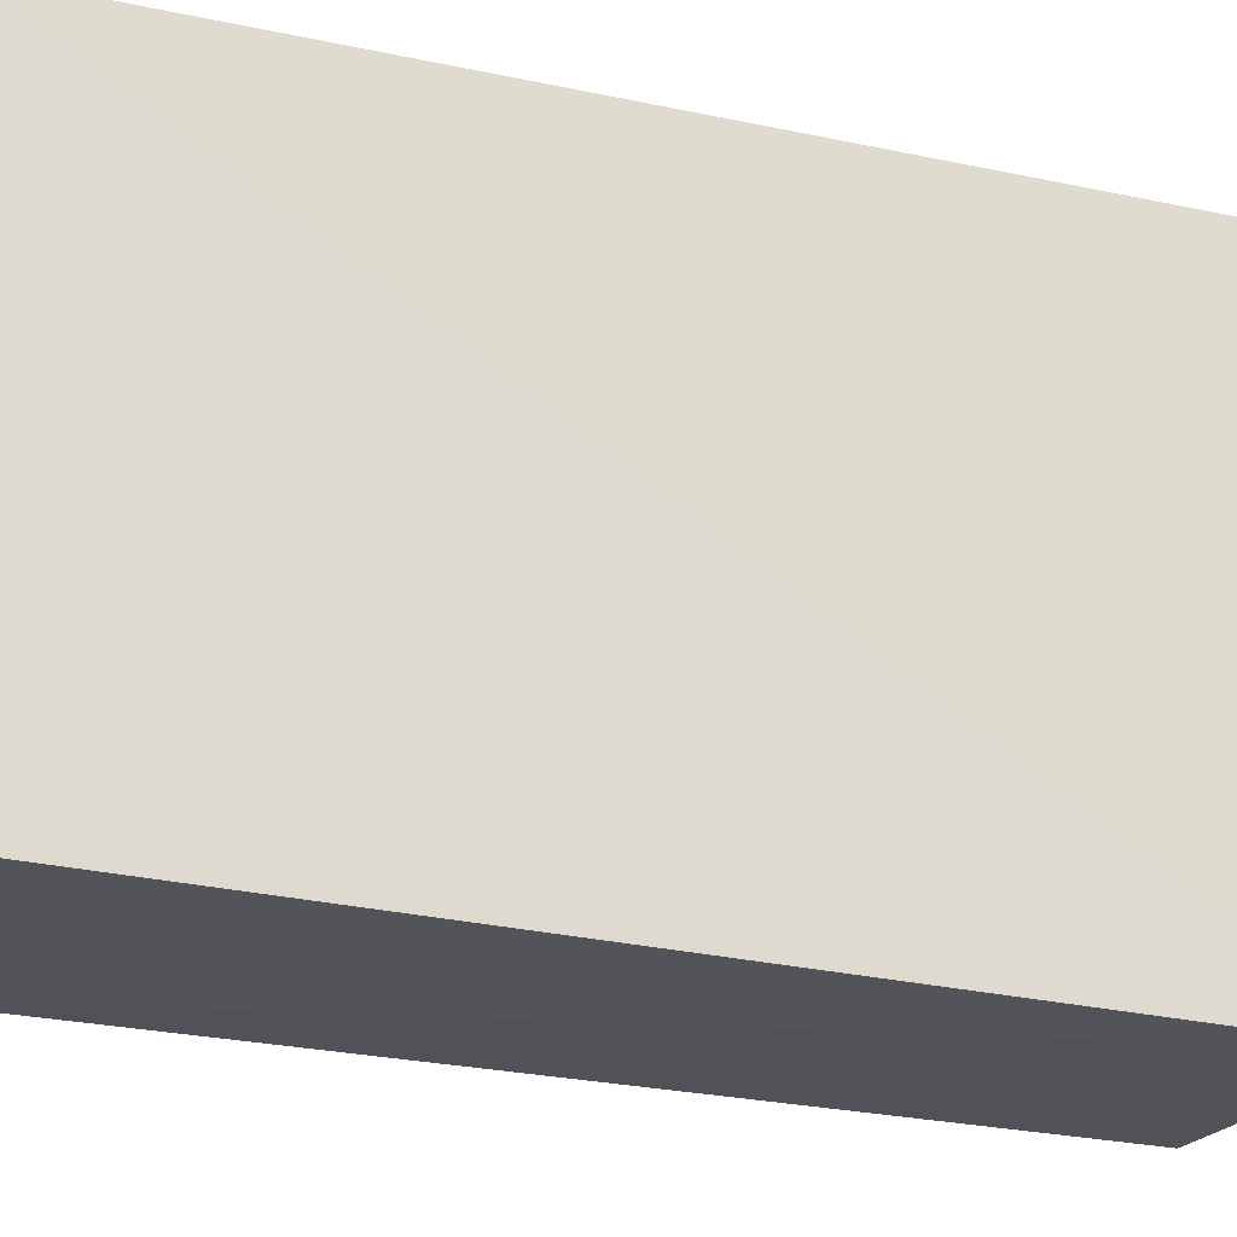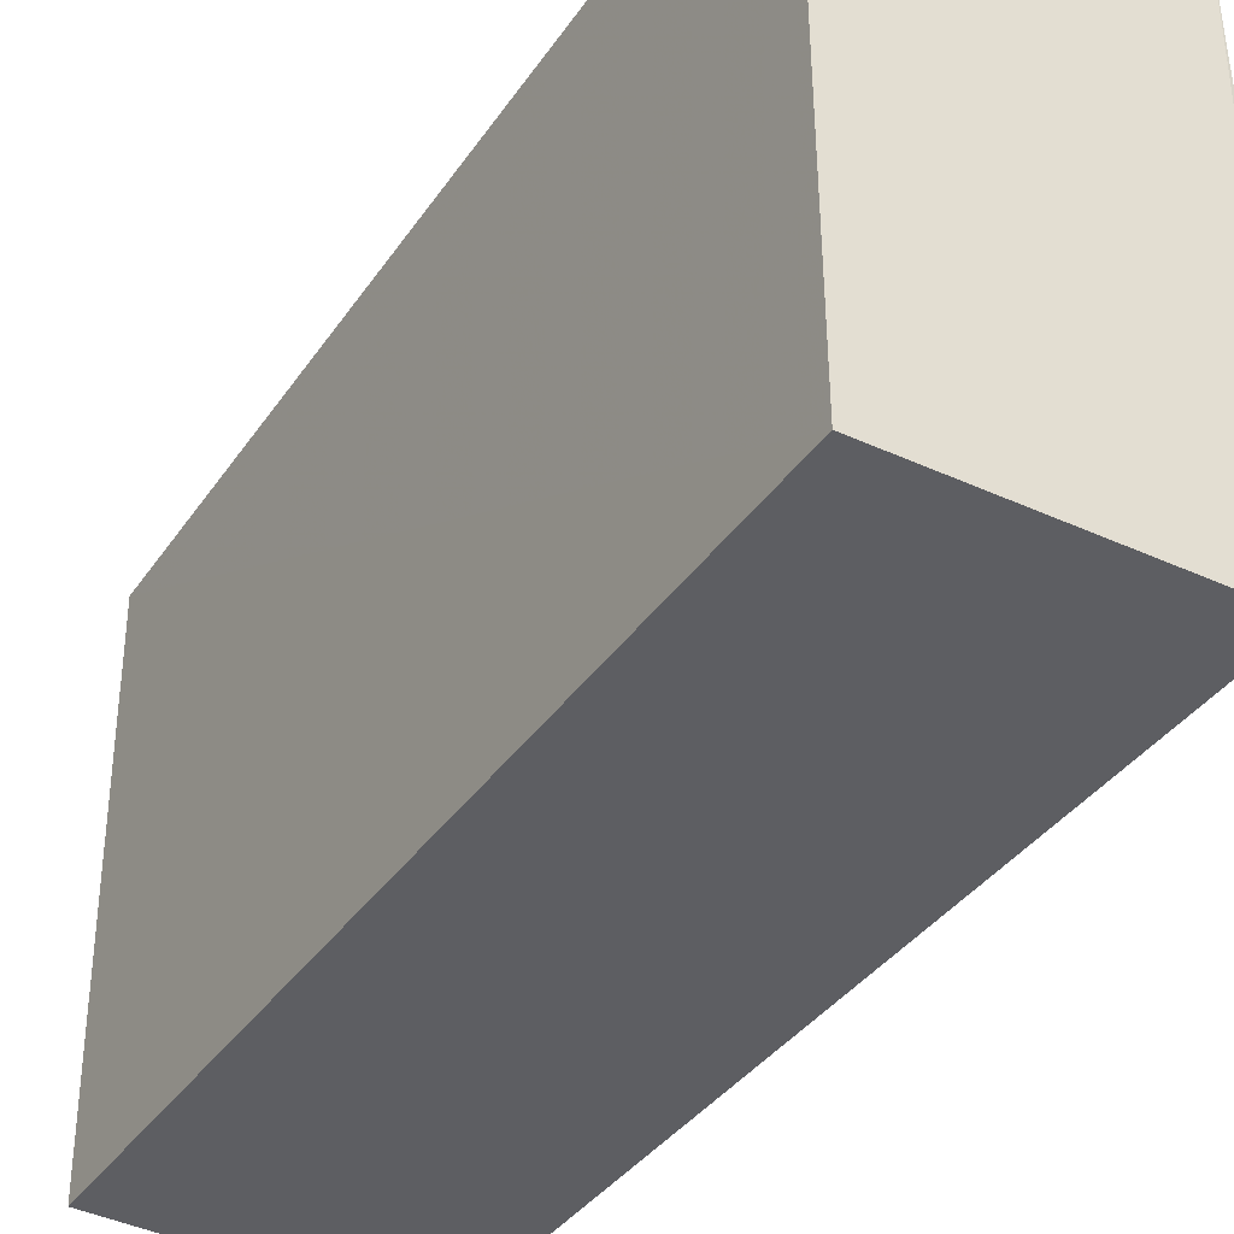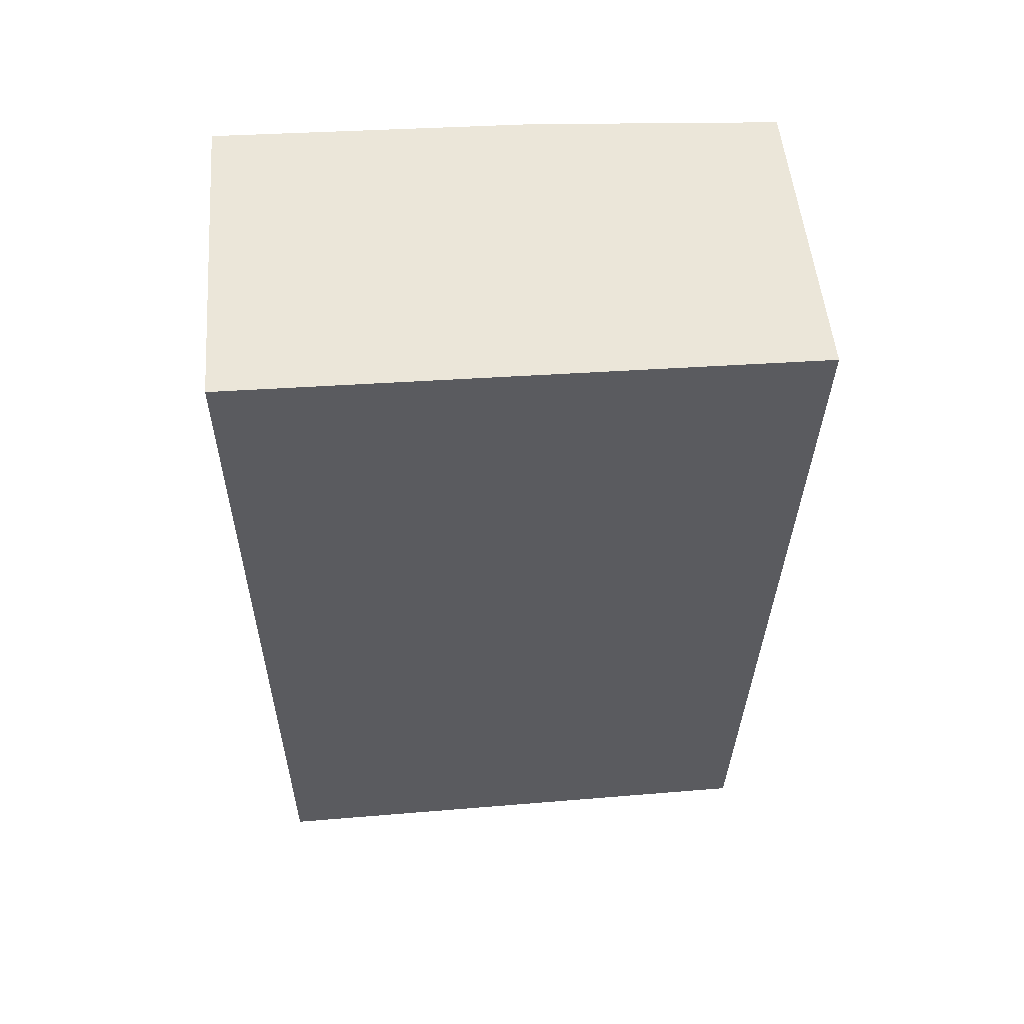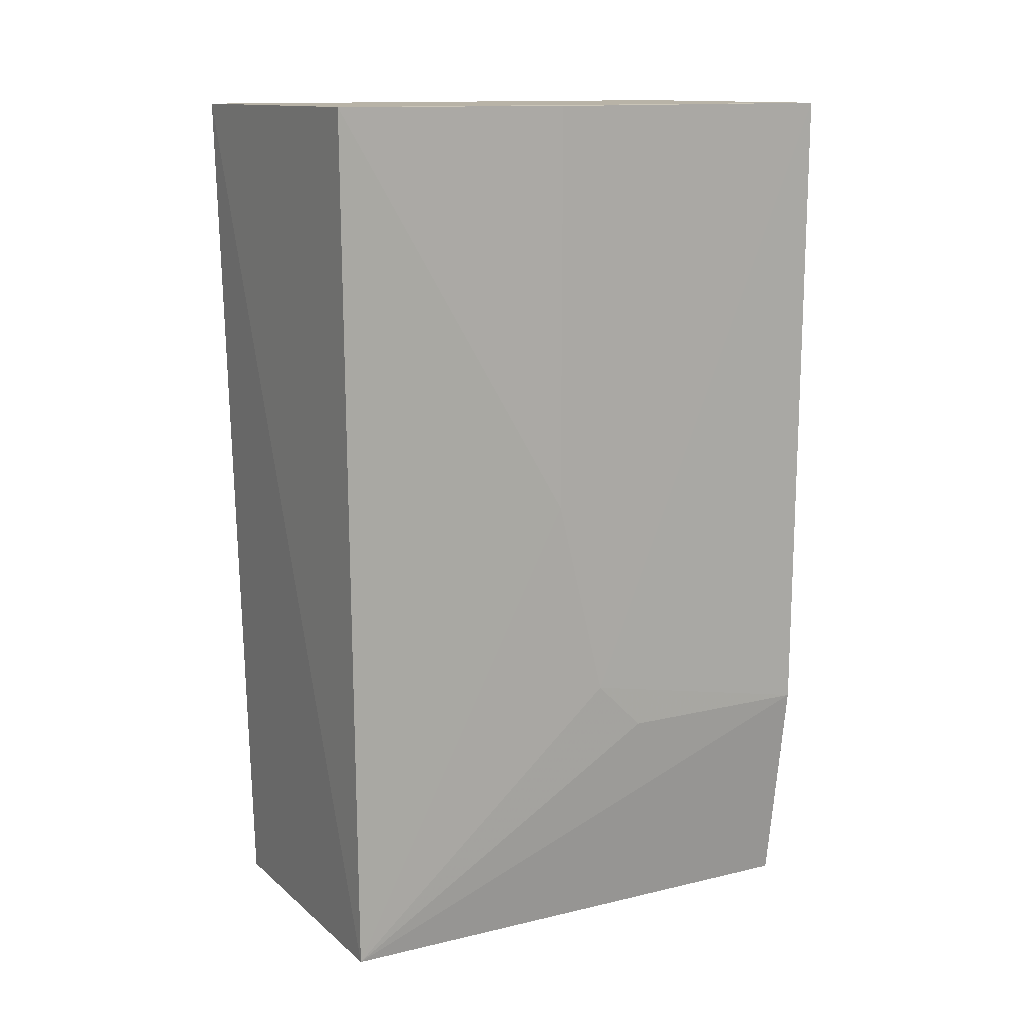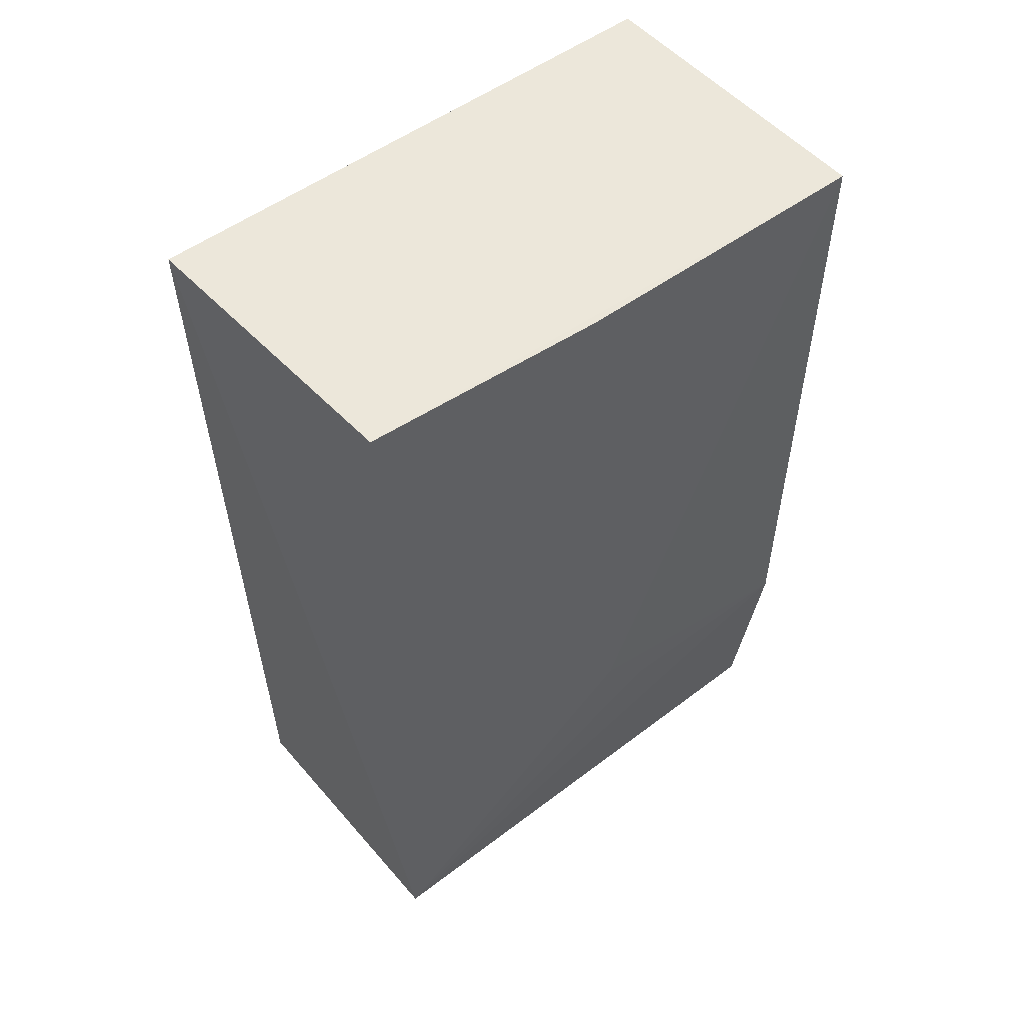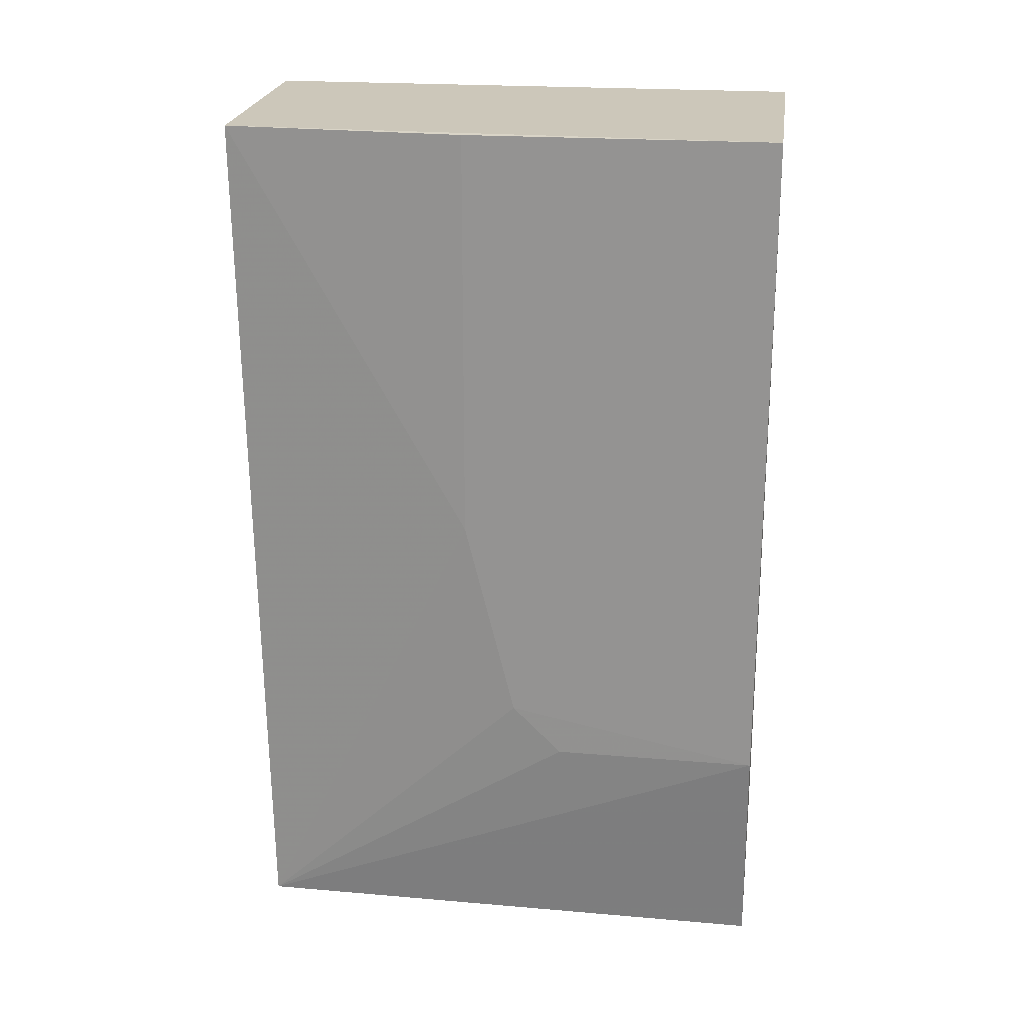
<metadata>
{"format":"obj","ext":"obj","renderer":"f3d","projection":"perspective","resolution":1024,"background":"white","views":[{"elev":-23.7,"azim":-109.5,"up":"+Y"},{"elev":-40.6,"azim":-31.5,"up":"+Y"},{"elev":56.3,"azim":-93.7,"up":"+Z"},{"elev":13.0,"azim":60.5,"up":"+Z"},{"elev":52.0,"azim":51.0,"up":"+Z"},{"elev":21.4,"azim":98.2,"up":"+Z"}]}
</metadata>
<code>
v 0.03853 0.003456 0.04161
v 0.03778 -0.02187 0.0416
v 0.03729 -0.02133 0.000879
v 0.02417 0.003411 4.197e-05
v 0.02417 0.003406 0.04157
v 0.03687 0.003408 0.0004452
v 0.03837 -0.008426 0.01309
v 0.02417 -0.0225 0.04157
v 0.0384 -0.0108 0.04156
v 0.03838 -0.0108 0.02258
v 0.03836 0.003396 0.01076
v 0.02422 -0.02148 0.001102
v 0.03834 -0.006099 0.01079
f 5 1 4
f 6 3 4
f 6 4 1
f 8 2 1
f 8 1 5
f 8 3 2
f 8 5 4
f 9 1 2
f 10 2 3
f 10 3 7
f 10 9 2
f 10 7 1
f 10 1 9
f 11 6 1
f 11 1 7
f 11 3 6
f 12 8 4
f 12 4 3
f 12 3 8
f 13 11 7
f 13 7 3
f 13 3 11

</code>
